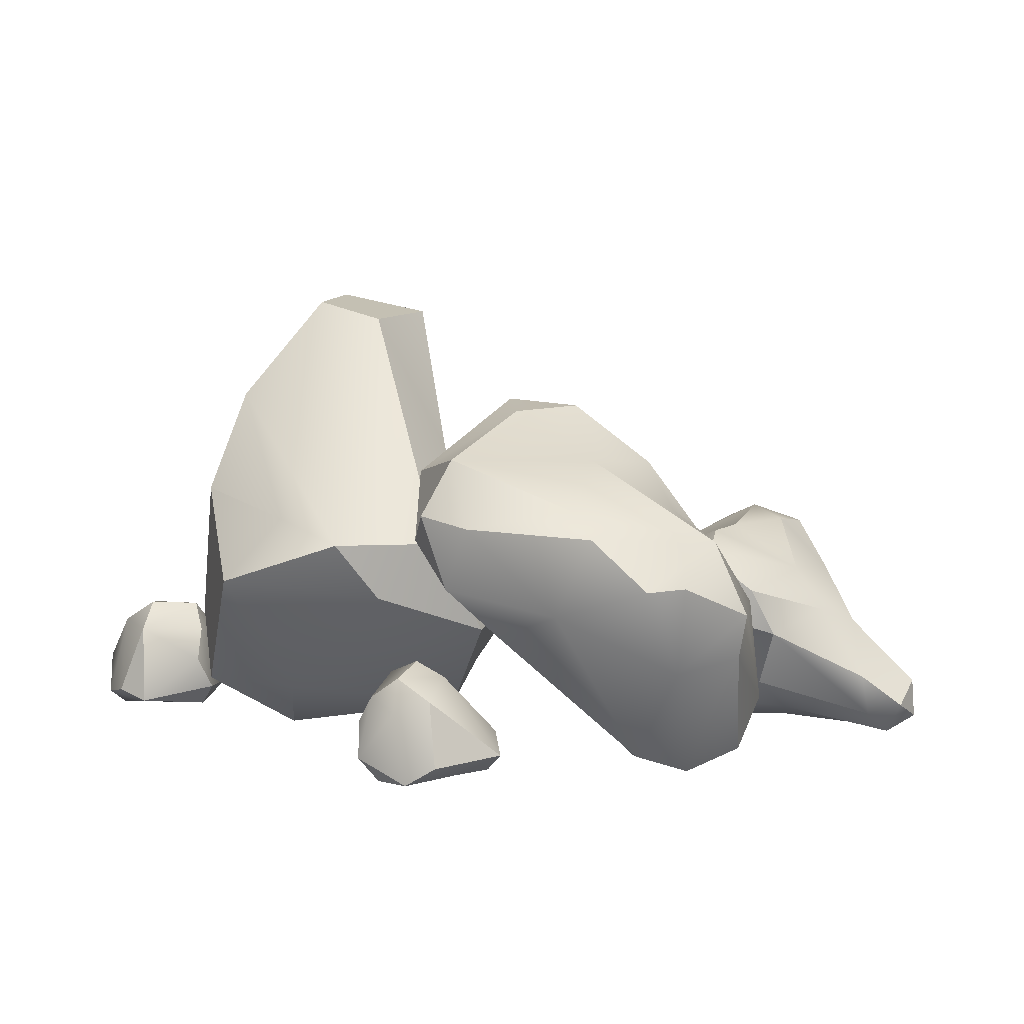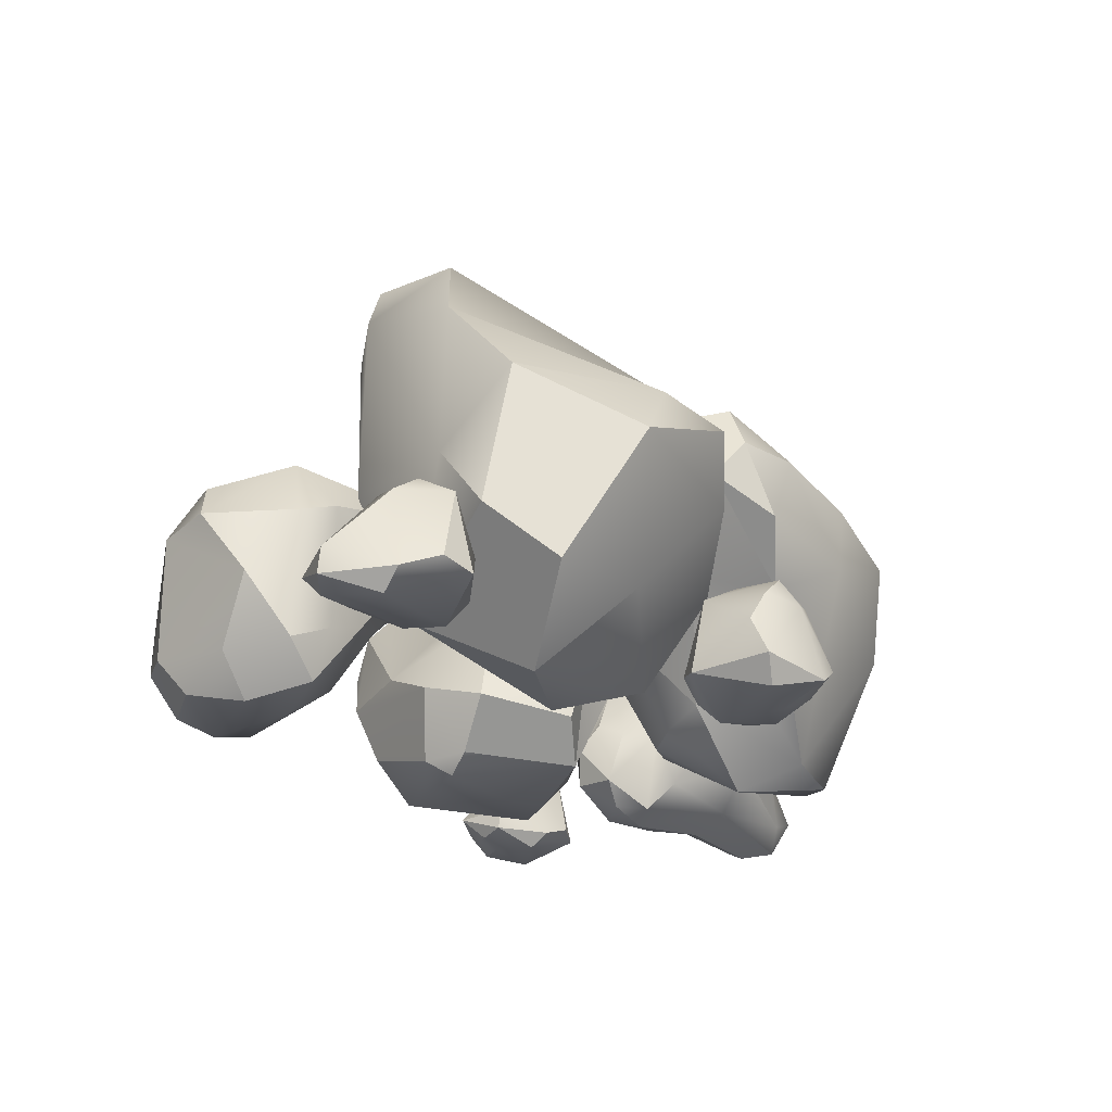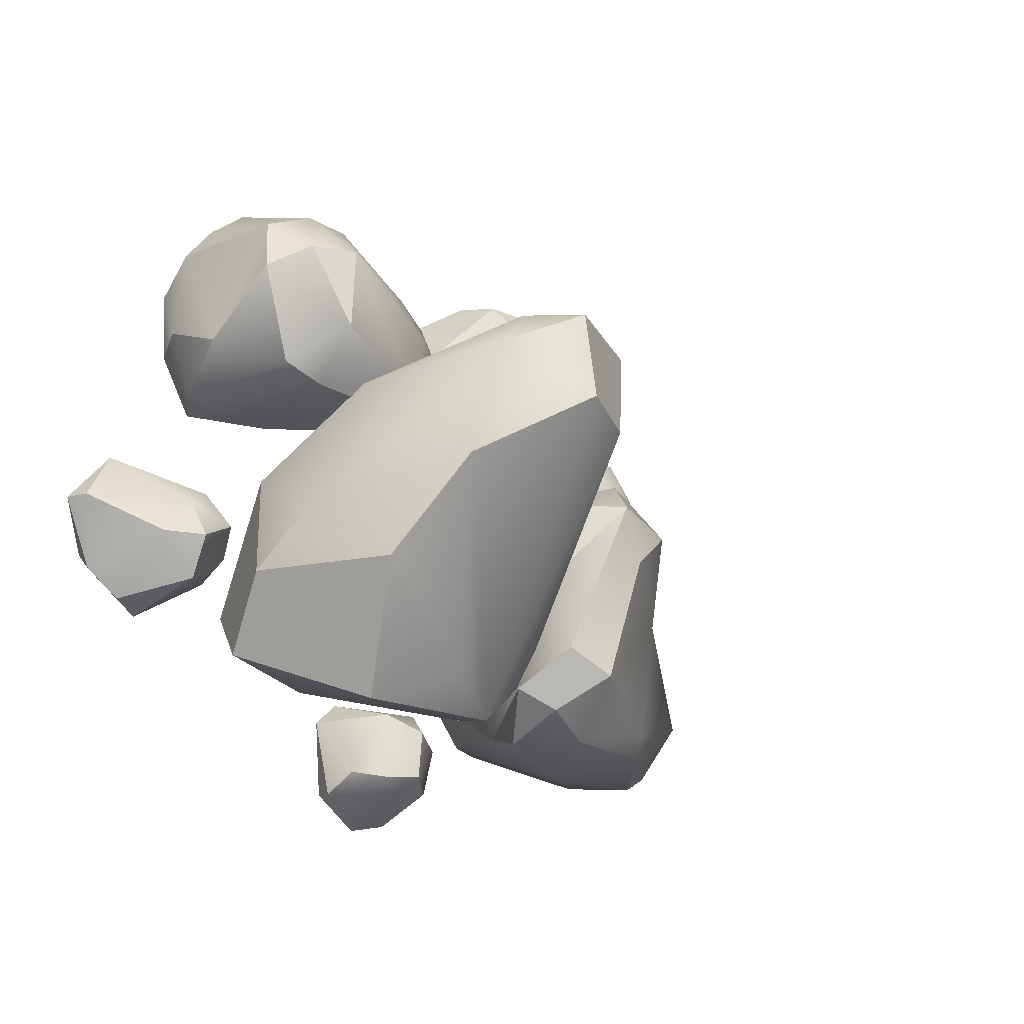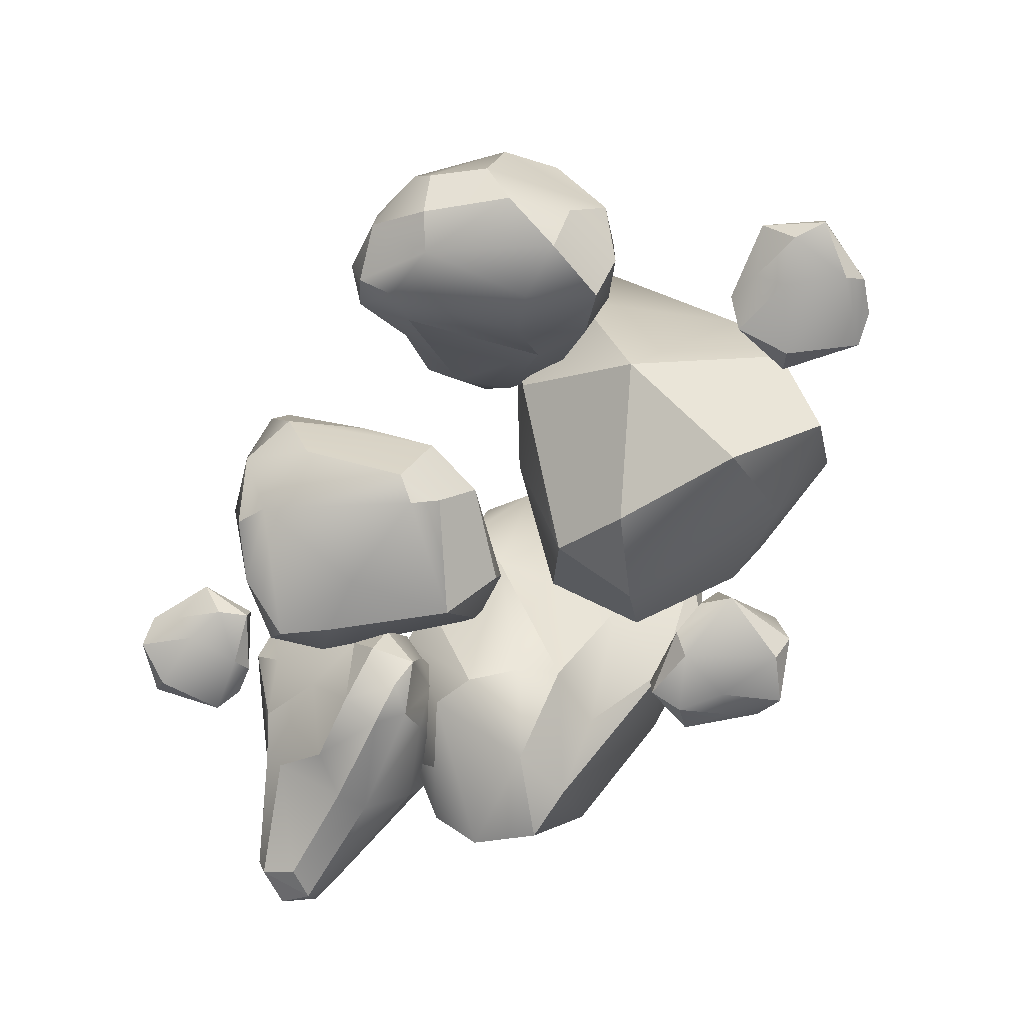
<metadata>
{"format":"obj","ext":"obj","renderer":"f3d","projection":"perspective","resolution":1024,"background":"white","views":[{"elev":13.6,"azim":-157.0,"up":"+Y"},{"elev":-24.2,"azim":131.5,"up":"+Y"},{"elev":-29.6,"azim":122.9,"up":"+Z"},{"elev":-74.3,"azim":65.6,"up":"+Y"}]}
</metadata>
<code>
o Stone_Chunks_Small
v 0.3107 0.1522 -0.2278
v 0.03519 0.3002 -0.3563
v 0.2029 0.5657 -0.06562
v 0.2827 0.3305 -0.246
v 0.2154 0.4709 0.07741
v 0.1326 0.08391 -0.3021
v -0.1056 0.1668 -0.216
v -0.06314 0.2909 -0.2642
v 0.1597 0.4412 0.08553
v 0.05686 0.007141 -0.1061
v 0.2311 0.082 -0.04293
v 0.1341 0.1554 0.06468
v 0.3172 0.2308 -0.1672
v 0.2732 0.4817 0.004955
v 0.1224 0.3236 -0.339
v 0.02846 0.1706 0.02109
v -0.105 0.178 -0.09007
v 0.2595 0.07972 -0.3
v 0.1021 0.5433 0.04871
v -0.094 0.2491 -0.1279
v -0.007067 0.2266 -0.3222
v 0.2834 0.443 -0.1434
v 0.1916 0.2404 -0.3709
v -0.0279 0.06935 -0.0605
v -0.04158 0.04234 -0.1675
v 0.1903 -0.005993 -0.1987
v 0.2199 0.5622 0.04162
v 0.0246 0.3697 -0.04547
v 0.253 0.2587 0.03257
v 0.1154 0.5466 -0.06508
v -0.4337 0.2093 -0.08889
v -0.2375 0.05414 -0.02593
v -0.37 0.05303 -0.03407
v -0.4325 0.01676 -0.1222
v -0.4647 0.2256 -0.2082
v -0.03471 0.3819 -0.2482
v -0.08994 0.406 -0.2732
v -0.1721 0.4436 -0.04928
v -0.212 0.2073 0.04945
v -0.1133 0.2099 -0.1906
v -0.2905 0.3268 -0.2994
v -0.05212 0.3819 -0.0349
v -0.2572 0.3555 -0.2798
v -0.4108 0.1431 -0.0183
v -0.2861 0.05877 -0.000616
v -0.4444 0.07313 -0.06909
v -0.3833 -0.000209 -0.1865
v -0.2686 0.3692 -0.02575
v -0.1989 0.0583 -0.07985
v -0.1044 0.2497 -0.3251
v -0.3264 0.3238 -0.09308
v -0.2331 0.3901 -0.1419
v -0.1114 0.4421 -0.1114
v -0.2846 -0.01353 -0.1213
v -0.3178 0.01439 -0.199
v -0.2067 0.3917 0.007542
v -0.3944 0.1566 -0.2671
v -0.4052 0.2704 -0.2749
v -0.2328 0.08231 -0.203
v -0.3656 0.2685 -0.3037
v -0.1354 0.3323 -0.33
v -0.1203 0.3062 0.02932
v -0.03411 0.351 -0.1437
v -0.4564 0.1693 -0.2117
v -0.4198 0.3149 -0.2041
v -0.1203 0.2225 -0.01657
v -0.3314 0.1609 0.03745
v -0.2646 0.1862 0.05742
v -0.186 0.07439 -0.1333
v -0.158 0.1823 -0.2836
v -0.2509 0.2276 -0.3177
v -0.07498 0.4456 -0.04649
v -0.04171 0.2979 -0.282
v -0.1072 0.4101 0.009544
v -0.06544 0.3391 -0.3133
v -0.6218 0.02438 0.07755
v -0.5012 0.1317 0.1543
v -0.4534 0.1532 -0.04142
v -0.4396 0.004415 0.07147
v -0.3623 0.2691 0.07186
v -0.2843 0.09552 0.01032
v -0.5635 0.000255 0.08352
v -0.3358 0.07298 0.1589
v -0.3176 0.2293 -0.03628
v -0.4508 0.04852 0.1547
v -0.4528 0.02923 0.03
v -0.2705 0.1856 0.07032
v -0.3538 0.09265 -0.01745
v -0.4094 0.09774 0.1957
v -0.3663 0.2801 0.1535
v -0.3193 0.0351 0.00862
v -0.6119 0.05057 0.03473
v -0.5612 0.08902 0.02027
v -0.4429 0.1997 0.2037
v -0.3723 0.2517 0.2263
v -0.4725 0.1969 0.1581
v -0.4113 0.2688 0.1319
v -0.4261 0.2146 -0.05718
v -0.3577 0.2774 -0.001994
v -0.3683 0.2564 -0.06391
v -0.319 -0.01208 0.06978
v -0.2652 0.002615 0.06607
v -0.3985 0.009841 0.1168
v -0.3009 0.2379 0.06367
v -0.3402 0.2179 0.2308
v -0.292 0.1976 0.1958
v -0.5302 0.1477 0.08435
v -0.3365 0.2062 -0.07017
v -0.2935 0.2416 0.1108
v -0.2673 0.1751 0.1355
v -0.5945 0.05229 0.1262
v -0.2367 0.02986 0.05441
v -0.2497 0.09518 0.03886
v -0.4993 0.1735 0.03206
v -0.4584 0.2225 0.04851
v -0.2423 0.03421 0.1094
v -0.2623 0.08141 0.1308
v -0.3454 0.13 0.2127
v -0.6173 0.07354 0.07775
v -0.5705 0.03595 0.02506
v -0.5911 0.006041 0.05088
v -0.5883 0.0167 0.1177
v -0.4229 0.2553 0.1874
v -0.4013 0.2549 -0.02944
v -0.3778 0.1786 -0.07544
v -0.4308 0.07788 -0.02347
v -0.2958 0.000118 0.03764
v -0.3104 0.002866 0.1163
v -0.4609 0.07373 0.1729
v -0.3735 0.1882 0.237
v -0.3231 0.254 0.1902
v -0.3225 0.2594 0.006797
v -0.2341 0.1074 0.06825
v -0.2285 0.07864 0.09823
v -0.005717 0.0904 0.06962
v -0.2808 0.06182 0.1665
v -0.1616 0.291 0.02171
v -0.1288 0.2918 0.1922
v -0.1549 0.02458 0.04162
v 0.02092 0.1095 0.1439
v -0.09516 0.1098 0.3579
v -0.05425 0.1929 0.3497
v -0.03356 0.004776 0.1447
v -0.1227 0.0215 0.3118
v -0.2972 0.07016 0.2348
v -0.1085 0.2974 0.2928
v -0.2371 0.01803 0.1723
v -0.1437 0.313 0.1012
v -0.1225 0.2099 0.3599
v -0.09749 0.06672 -0.001817
v -0.03287 0.1356 0.3269
v -0.1579 0.03921 0.3343
v -0.2343 0.2166 0.06611
v -0.02107 0.02598 0.1116
v -0.2266 0.2005 0.01835
v -0.1972 0.2605 0.01349
v -0.2274 0.03925 0.2944
v -0.05149 0.2214 0.09267
v -0.06305 0.2326 0.1811
v -0.1621 0.009624 0.1714
v -0.003988 0.1487 0.2315
v -0.04022 0.05849 0.2901
v -0.2223 0.1815 0.2623
v -0.1962 0.2381 0.1813
v -0.1885 0.1618 -0.01462
v -0.1113 0.1322 -0.01476
v -0.009685 0.02336 0.1702
v -0.2686 0.01751 0.2274
v -0.2054 0.2751 0.08052
v -0.286 0.1124 0.2097
v -0.1597 0.2215 0.3377
v -0.1474 0.2685 0.3093
v -0.1181 0.2719 0.02652
v -0.09859 0.2979 0.08813
v -0.06687 0.2715 0.3012
v -0.05381 0.2481 0.331
v -0.171 0.2123 -0.01774
v -0.1704 0.1185 0.345
v -0.1057 0.2709 0.3328
v 0.3302 0.2973 0.1713
v 0.2438 0.0919 0.02681
v 0.2661 0.002946 0.2563
v 0.1342 0.1424 0.2324
v 0.3006 0.2267 0.01667
v 0.3563 0.2411 0.2318
v 0.384 0.06049 0.2273
v 0.2617 0.05922 0.3285
v 0.4063 0.2177 0.1383
v 0.3807 0.04599 0.1134
v 0.3027 0.01088 0.04249
v 0.1595 0.08057 0.303
v 0.3469 0.05168 0.03483
v 0.09366 0.1965 0.1839
v 0.1713 0.05194 0.2396
v 0.3229 0.2888 0.06808
v 0.1693 0.2871 0.1356
v 0.1184 0.2724 0.1295
v 0.3322 0.1057 0.3049
v 0.3463 0.06694 0.2875
v 0.3676 0.01318 0.1899
v 0.1879 0.1099 0.0675
v 0.1017 0.1742 0.1447
v 0.1524 0.2014 0.03256
v 0.0919 0.2412 0.1015
v 0.3387 -0.00477 0.1173
v 0.2674 0.001138 0.122
v 0.1872 0.2648 0.1936
v 0.2982 0.07311 0.02056
v 0.394 0.1286 0.06681
v 0.2703 0.1041 0.328
v 0.1932 0.04786 0.3157
v 0.1763 0.2567 0.02617
v 0.175 0.2797 0.0466
v 0.3488 0.2099 0.03055
v 0.3979 0.2077 0.21
v 0.3082 0.01964 0.2783
v 0.1207 0.1725 0.0775
v 0.2158 0.03947 0.1084
v 0.197 0.02483 0.2727
v 0.1147 0.2457 0.1954
v 0.219 0.1935 0.2501
v 0.3106 0.2602 0.2276
v 0.1978 0.08929 0.3321
v 0.3793 0.2671 0.1641
v 0.4171 0.137 -0.1783
v 0.3668 0.04177 -0.1148
v 0.4198 0.03514 -0.2798
v 0.463 0.04315 -0.1115
v 0.4006 0.1491 -0.2191
v 0.4684 0.01033 -0.149
v 0.3355 0.002202 -0.2019
v 0.5 0.01772 -0.1758
v 0.3339 0.1045 -0.1653
v 0.4996 0.04804 -0.1802
v 0.4415 0.1209 -0.2236
v 0.3748 0.1203 -0.1436
v 0.3227 0.07722 -0.2313
v 0.3283 0.1151 -0.2099
v 0.4109 0.006434 -0.162
v 0.3891 0.1234 -0.2643
v 0.3516 0.1435 -0.1843
v 0.4568 0.01978 -0.2515
v 0.3368 0.01723 -0.1372
v 0.4061 0.02156 -0.1283
v 0.4511 -0.002791 -0.2254
v 0.3794 0.02513 -0.2837
v 0.3121 0.03368 -0.2135
v -0.09485 0.1293 -0.3116
v -0.1171 0.03335 -0.3887
v -0.009024 0.02973 -0.2531
v -0.1732 0.03316 -0.3104
v -0.05202 0.1425 -0.3028
v -0.1441 0.00114 -0.2851
v -0.02622 -0.003695 -0.3665
v -0.1395 0.008665 -0.244
v -0.05868 0.09778 -0.3881
v -0.1365 0.03908 -0.2419
v -0.0701 0.1138 -0.2662
v -0.09981 0.1124 -0.366
v 0.003269 0.07218 -0.3608
v -0.0187 0.1095 -0.368
v -0.1013 -0.001557 -0.3258
v -0.007319 0.1181 -0.2872
v -0.05372 0.1369 -0.3628
v -0.05257 0.01316 -0.238
v -0.08116 0.009808 -0.4012
v -0.1271 0.01285 -0.3485
v -0.07053 -0.009928 -0.2572
v 0.01694 0.02045 -0.2846
v -0.004483 0.02841 -0.3796
v -0.3202 0.1173 0.3163
v -0.3231 0.03651 0.3849
v -0.3691 0.03088 0.2454
v -0.2555 0.03767 0.3391
v -0.352 0.1275 0.2966
v -0.2705 0.009839 0.3108
v -0.388 0.00295 0.3409
v -0.2622 0.01611 0.2766
v -0.3708 0.08974 0.3668
v -0.2647 0.04182 0.2738
v -0.3262 0.1036 0.2731
v -0.3319 0.1031 0.3612
v -0.4114 0.06657 0.3271
v -0.3969 0.09872 0.339
v -0.3164 0.006538 0.3305
v -0.3824 0.1057 0.2713
v -0.3682 0.1228 0.3449
v -0.3297 0.01786 0.2463
v -0.3548 0.0157 0.3846
v -0.3029 0.01937 0.3561
v -0.3205 -0.001285 0.267
v -0.3988 0.02239 0.2629
v -0.4098 0.02965 0.3447
f 4 13 1
f 14 22 3
f 15 23 2
f 18 26 6
f 12 16 24
f 10 24 25
f 10 25 26
f 14 3 27
f 27 5 14
f 30 3 2
f 20 8 7
f 20 7 17
f 21 8 2
f 9 16 12
f 30 2 8
f 30 8 28
f 14 29 13
f 5 9 29
f 29 12 11
f 22 15 2 3
f 4 1 18 23
f 15 22 4
f 18 6 23
f 23 6 21 2
f 26 18 1 11
f 4 23 15
f 24 10 11 12
f 26 11 10
f 7 25 24 17
f 16 17 24
f 7 21 6 25
f 6 26 25
f 27 19 9 5
f 22 14 13 4
f 3 30 19 27
f 11 1 13 29
f 21 7 8
f 9 28 16
f 9 19 28
f 19 30 28
f 16 28 17
f 28 8 20
f 28 20 17
f 14 5 29
f 29 9 12
f 46 44 31
f 46 34 33
f 46 33 44
f 55 54 47
f 45 54 32
f 31 35 46
f 34 64 47
f 65 35 31
f 43 65 52
f 65 51 52
f 48 51 31
f 34 54 45 33
f 66 39 32
f 39 66 62
f 62 66 42
f 31 44 48
f 54 69 49
f 49 69 66
f 40 70 73
f 70 59 55
f 70 40 59
f 58 60 57
f 70 71 50
f 71 41 61
f 57 60 71
f 43 41 65
f 61 43 37
f 72 42 63
f 38 72 53
f 53 72 36
f 62 42 74
f 37 75 61
f 75 73 50
f 53 37 52
f 36 37 53
f 47 54 34
f 64 34 46 35
f 35 58 57 64
f 57 55 47 64
f 68 45 32 39
f 31 51 65
f 58 35 65
f 56 38 48
f 52 51 48
f 38 52 48
f 49 66 32
f 40 63 66
f 63 42 66
f 44 33 67
f 48 44 67
f 68 56 48 67
f 45 68 67
f 45 67 33
f 56 68 39
f 69 54 55 59
f 66 69 40
f 32 54 49
f 59 40 69
f 71 70 55 57
f 50 73 70
f 60 41 71
f 50 71 61
f 60 58 65 41
f 56 39 62 74
f 52 37 43
f 61 41 43
f 36 72 63
f 52 38 53
f 38 56 74 72
f 74 42 72
f 36 73 75 37
f 40 73 63
f 63 73 36
f 61 75 50
f 76 119 92
f 107 111 77
f 93 114 78
f 92 120 121
f 120 93 78
f 120 92 93
f 121 82 122
f 76 122 111
f 85 82 79
f 107 114 93 119
f 94 96 77
f 95 123 94
f 97 90 80
f 77 96 107
f 115 97 80
f 115 96 97
f 114 107 115
f 114 98 78
f 100 124 99
f 100 125 98
f 88 108 81
f 78 126 120
f 120 126 86
f 86 126 91
f 91 127 86
f 81 127 91
f 102 127 112
f 112 127 81
f 128 83 103
f 117 128 116
f 118 83 117
f 89 83 118
f 89 129 83
f 111 85 129
f 89 130 129
f 106 118 117
f 118 130 89
f 95 130 105
f 105 106 131
f 95 131 90
f 110 106 117
f 84 132 104
f 108 84 81
f 116 134 117
f 102 112 116
f 134 110 117
f 87 110 134
f 109 104 80
f 104 87 84
f 76 111 119
f 107 119 111
f 92 119 93
f 86 79 82 121
f 76 92 121
f 98 114 115 124
f 121 120 86
f 76 121 122
f 85 122 82
f 111 122 85
f 94 123 96
f 95 90 123
f 97 96 123
f 97 123 90
f 115 107 96
f 115 80 99 124
f 101 79 86 127
f 100 98 124
f 98 125 78
f 78 125 88
f 100 108 125
f 88 125 108
f 78 88 126
f 91 126 88
f 103 79 101 128
f 81 91 88
f 102 101 127
f 128 101 102 116
f 129 85 103 83
f 83 128 117
f 79 103 85
f 94 77 129 130
f 77 111 129
f 118 106 105 130
f 131 106 110 109
f 95 94 130
f 95 105 131
f 109 80 90 131
f 99 80 104 132
f 133 134 112 113
f 100 99 132
f 100 132 84
f 108 100 84
f 87 133 113
f 134 133 87
f 112 81 113
f 113 81 84 87
f 116 112 134
f 109 110 104
f 104 110 87
f 139 166 150
f 155 165 136
f 166 177 173
f 139 147 136
f 154 167 143
f 162 144 167
f 157 152 178
f 157 144 152
f 152 144 141
f 143 144 160
f 145 157 178
f 151 141 162
f 149 176 179
f 149 142 176
f 141 178 152
f 178 141 149
f 153 155 136
f 164 169 153
f 136 170 153
f 178 163 145
f 149 171 178
f 179 172 171
f 159 158 174
f 177 156 137 173
f 151 140 161
f 176 142 151
f 159 175 161
f 135 150 166
f 166 139 165
f 155 156 177 165
f 177 166 165
f 150 135 154 139
f 140 151 162 167
f 154 143 139
f 160 147 139
f 143 160 139
f 165 139 136
f 154 135 140 167
f 164 138 148 169
f 162 141 144
f 143 167 144
f 136 147 168
f 136 168 145
f 160 144 168
f 160 168 147
f 145 168 157
f 157 168 144
f 151 142 141
f 149 141 142
f 169 148 137 156
f 156 155 153
f 156 153 169
f 146 138 164 172
f 136 145 170
f 153 170 163
f 145 163 170
f 153 163 164
f 178 171 163
f 171 172 163
f 179 146 172
f 149 179 171
f 158 135 166 173
f 164 163 172
f 174 173 137 148
f 148 138 159 174
f 173 174 158
f 158 159 161 140
f 135 158 140
f 159 138 146 175
f 161 176 151
f 161 175 176
f 175 146 179 176
f 184 213 195
f 213 196 180 195
f 196 213 197
f 195 214 184
f 184 208 181
f 215 185 198
f 224 215 188
f 224 188 195
f 205 200 182
f 189 200 205
f 209 186 189
f 208 192 190
f 208 190 181
f 206 205 182
f 190 205 206
f 198 187 199
f 193 202 183
f 202 217 201
f 204 217 202
f 204 202 193
f 206 218 190
f 202 194 183
f 201 194 202
f 201 218 194
f 211 219 182
f 194 191 183
f 196 207 180
f 197 220 196
f 221 207 220
f 207 221 222
f 222 185 180
f 210 187 198
f 187 210 223
f 211 223 191
f 184 181 203 212
f 213 184 212
f 203 204 213 212
f 204 197 213
f 192 208 184 214
f 188 214 195
f 209 192 214
f 188 209 214
f 224 180 185 215
f 209 188 215
f 180 224 195
f 215 198 199 186
f 192 189 205 190
f 200 189 186
f 209 215 186
f 209 189 192
f 187 211 182 216
f 199 187 216
f 199 216 186
f 203 181 201 217
f 200 216 182
f 200 186 216
f 218 201 181 190
f 204 203 217
f 218 206 219 194
f 182 219 206
f 220 197 204 193
f 211 191 219
f 194 219 191
f 196 220 207
f 193 183 221 220
f 222 210 198 185
f 180 207 222
f 221 183 191 223
f 210 222 221
f 221 223 210
f 211 187 223
f 228 225 236
f 228 234 225
f 232 234 228
f 242 234 232
f 240 229 235
f 235 229 225
f 241 229 240
f 241 236 225
f 233 236 241
f 233 241 238
f 233 226 236
f 226 228 236
f 225 234 235
f 242 235 234
f 242 227 235
f 228 244 230
f 243 231 239
f 245 232 230
f 246 227 242
f 246 242 245
f 245 242 232
f 231 247 246
f 246 240 227
f 247 233 238
f 226 244 228
f 230 232 228
f 229 241 225
f 240 238 241
f 226 233 243
f 235 227 240
f 226 243 244
f 244 243 239
f 230 244 239
f 239 245 230
f 246 247 237
f 237 247 238
f 247 231 243
f 247 243 233
f 245 239 231
f 245 231 246
f 240 246 237
f 238 240 237
f 251 248 259
f 251 257 248
f 255 257 251
f 265 257 255
f 263 252 258
f 258 252 248
f 264 252 263
f 264 259 248
f 256 259 264
f 256 264 261
f 256 249 259
f 249 251 259
f 248 257 258
f 265 258 257
f 265 250 258
f 251 267 253
f 266 254 262
f 268 255 253
f 269 250 265
f 269 265 268
f 268 265 255
f 254 270 269
f 269 263 250
f 270 256 261
f 249 267 251
f 253 255 251
f 252 264 248
f 263 261 264
f 249 256 266
f 258 250 263
f 249 266 267
f 267 266 262
f 253 267 262
f 262 268 253
f 269 270 260
f 260 270 261
f 270 254 266
f 270 266 256
f 268 262 254
f 268 254 269
f 263 269 260
f 261 263 260
f 274 271 282
f 274 280 271
f 278 280 274
f 288 280 278
f 286 275 281
f 281 275 271
f 287 275 286
f 287 282 271
f 279 282 287
f 279 287 284
f 279 272 282
f 272 274 282
f 271 280 281
f 288 281 280
f 288 273 281
f 274 290 276
f 289 277 285
f 291 278 276
f 292 273 288
f 292 288 291
f 291 288 278
f 277 293 292
f 292 286 273
f 293 279 284
f 272 290 274
f 276 278 274
f 275 287 271
f 286 284 287
f 272 279 289
f 281 273 286
f 272 289 290
f 290 289 285
f 276 290 285
f 285 291 276
f 292 293 283
f 283 293 284
f 293 277 289
f 293 289 279
f 291 285 277
f 291 277 292
f 286 292 283
f 284 286 283

</code>
